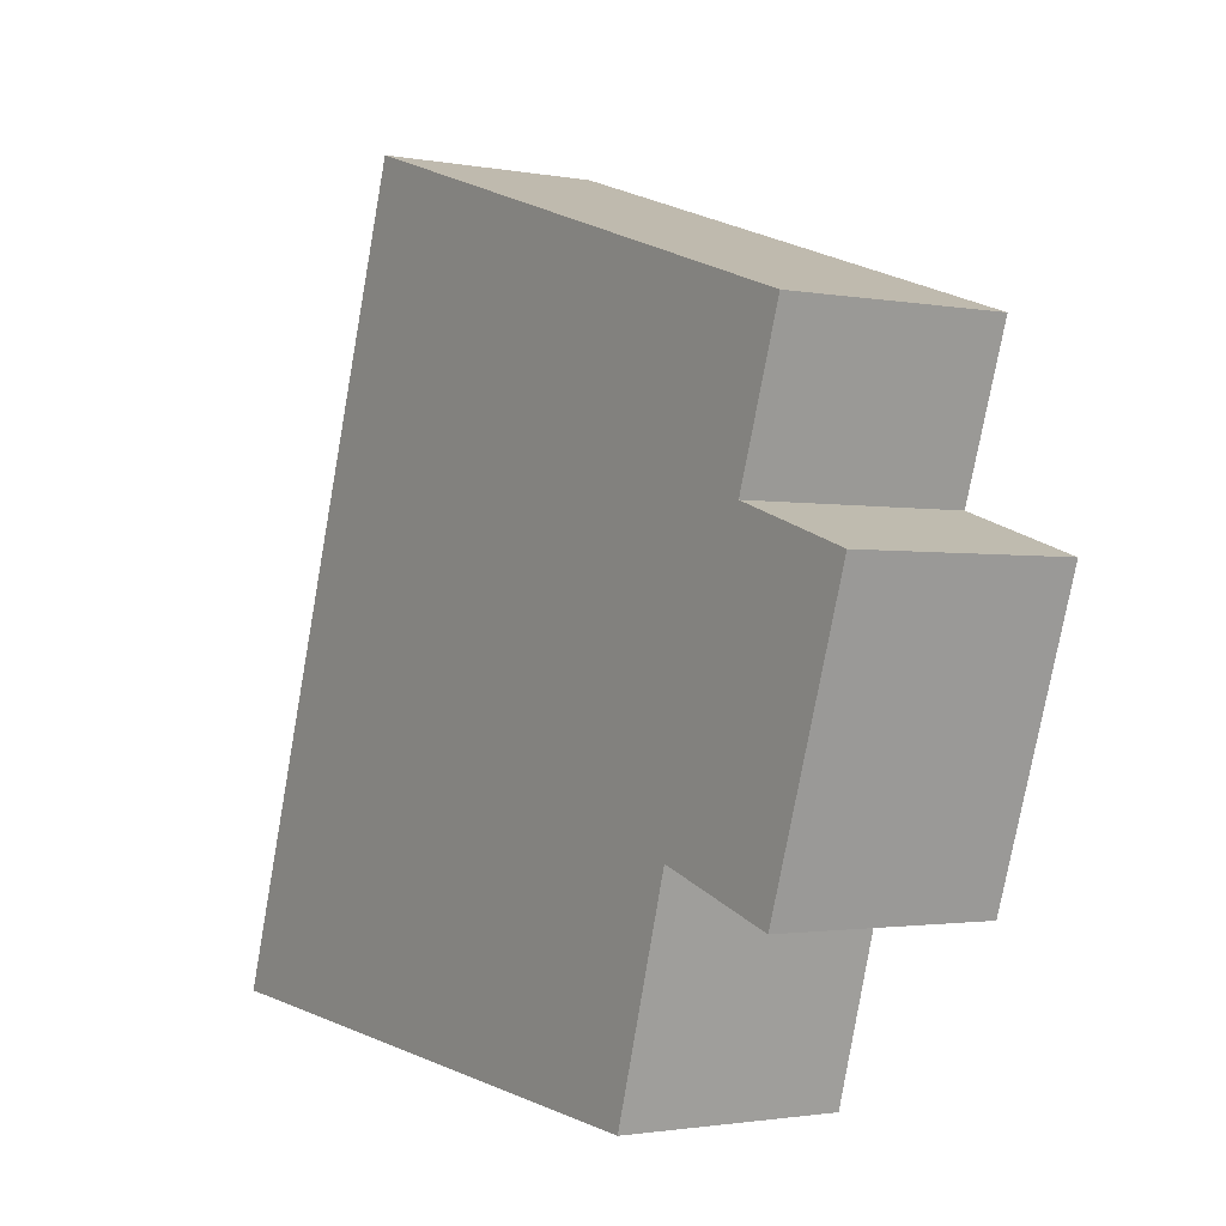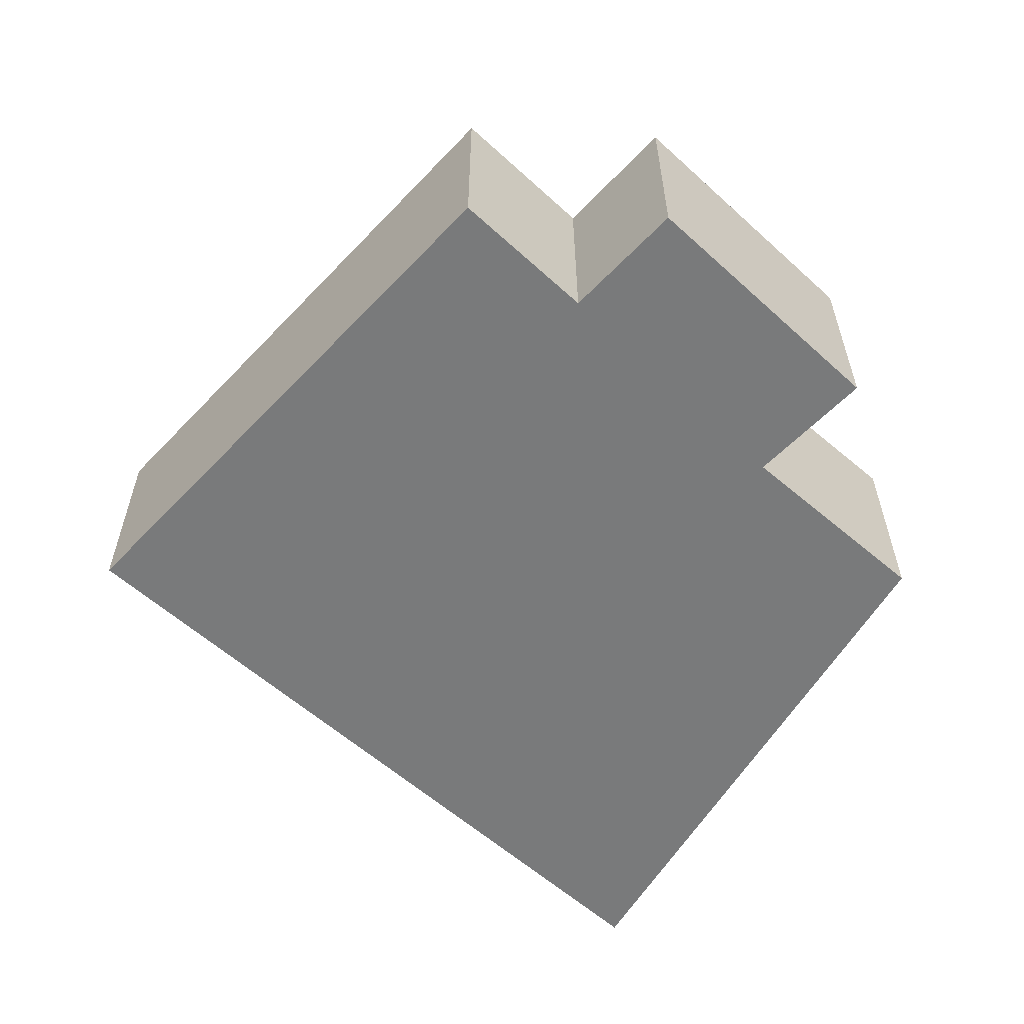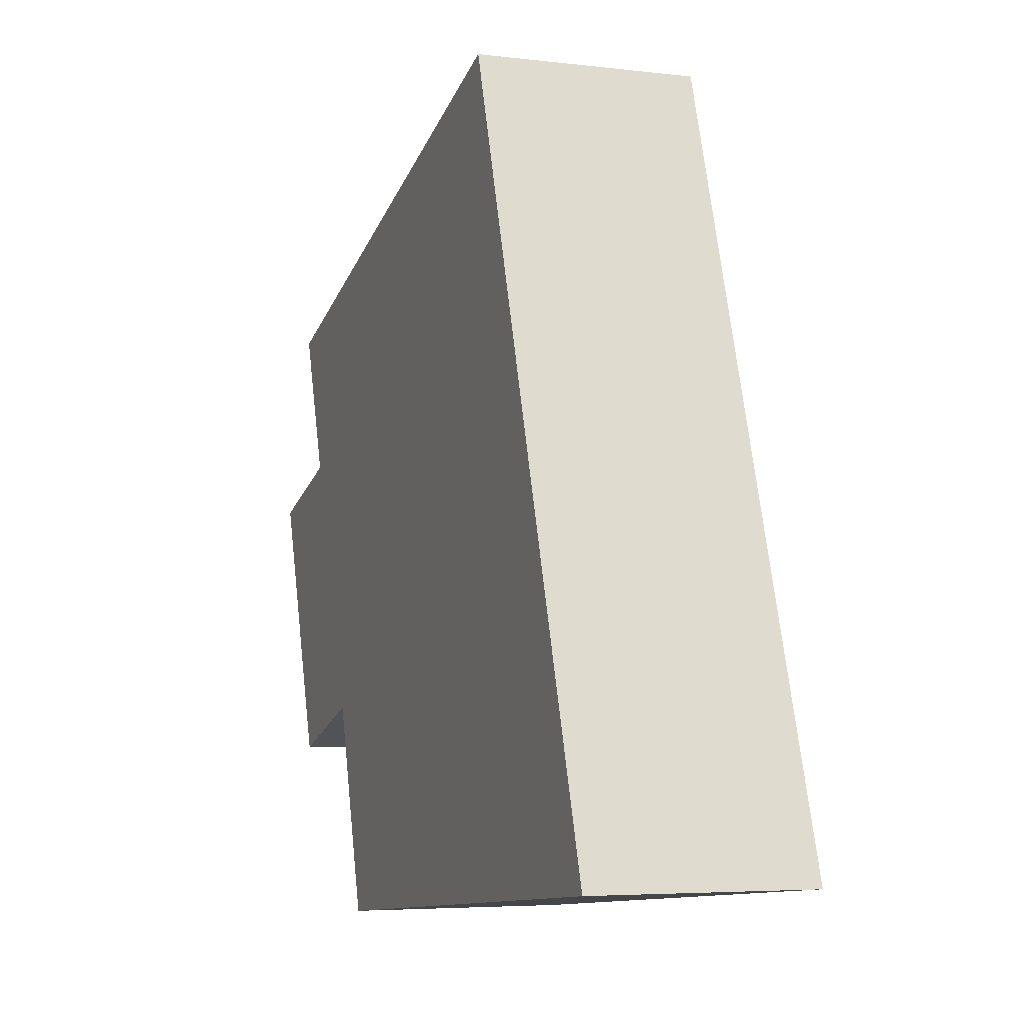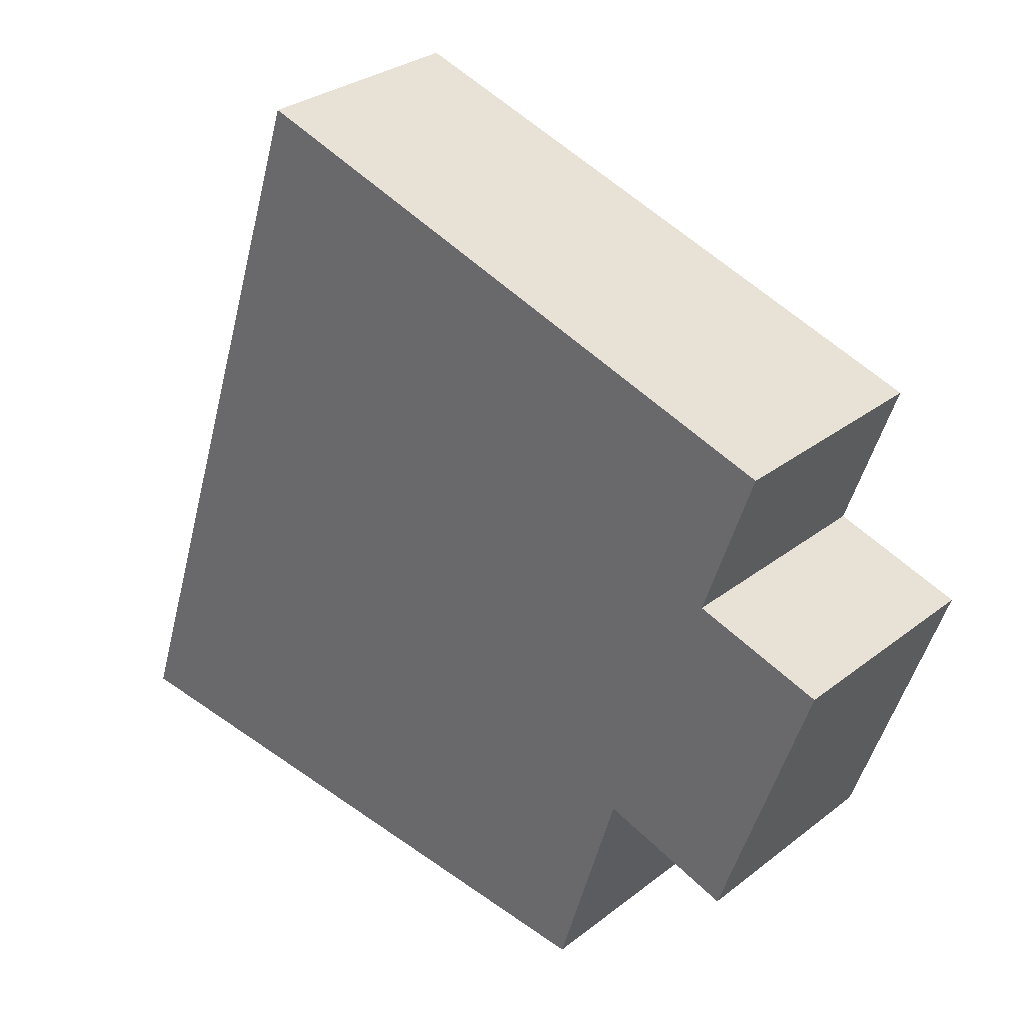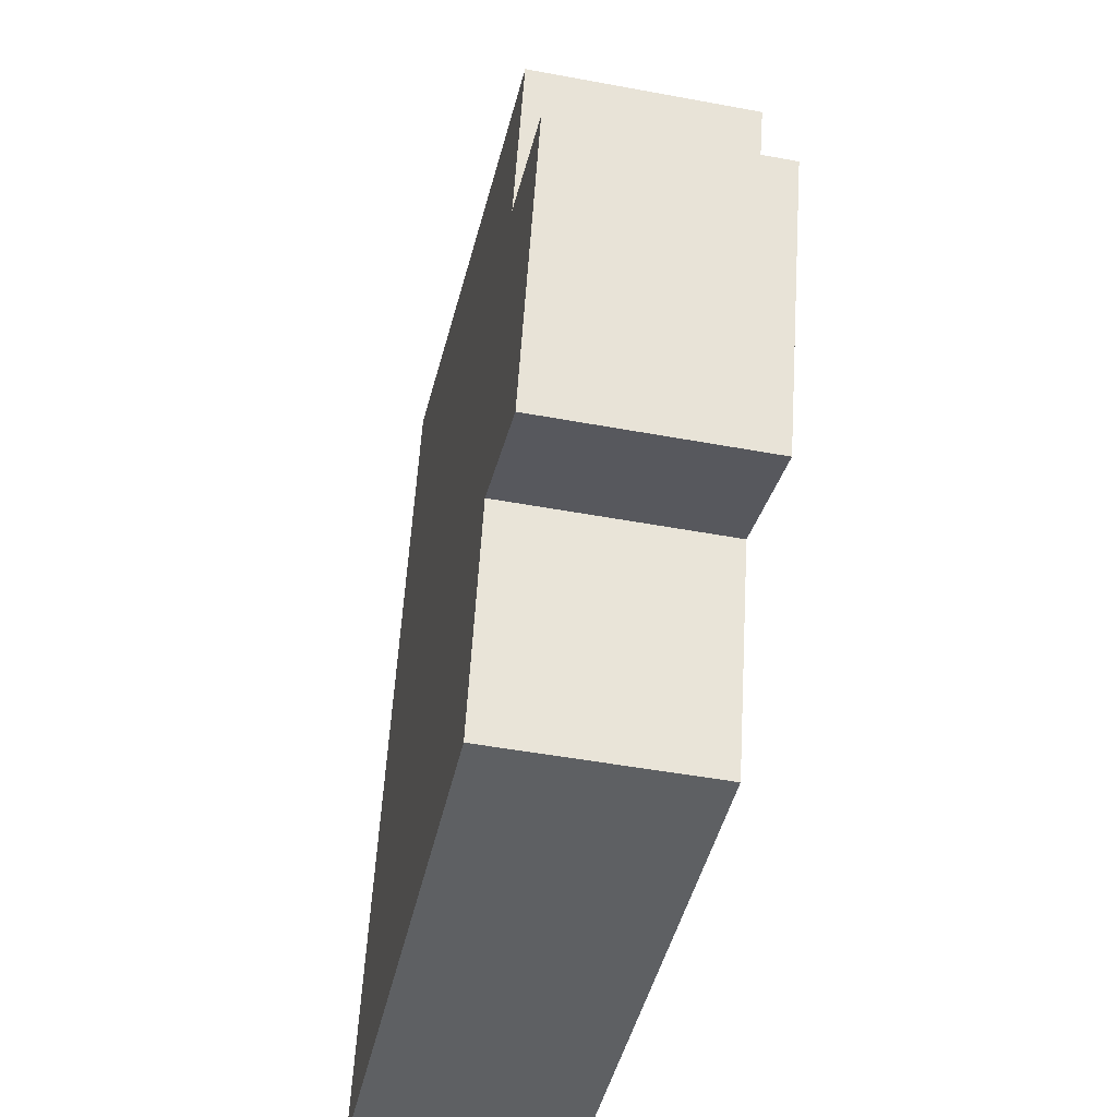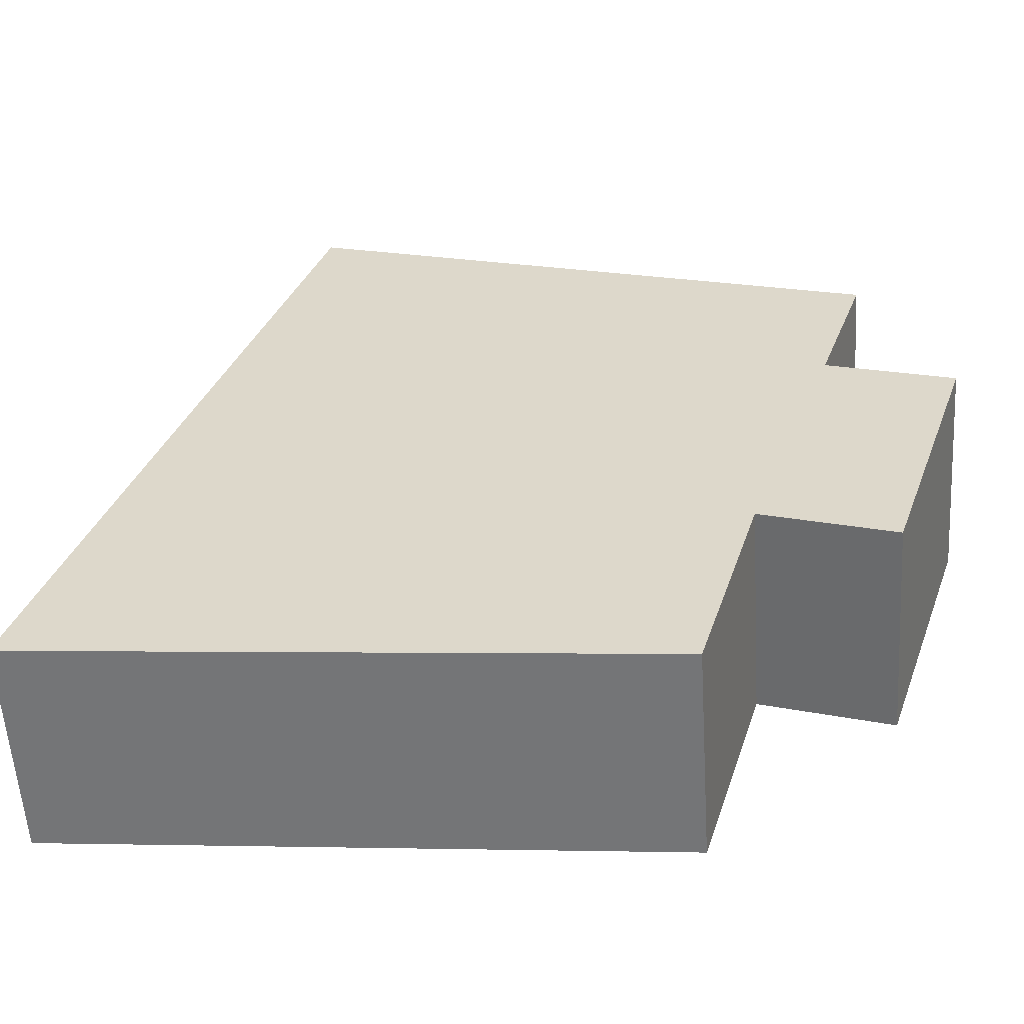
<metadata>
{"format":"obj","ext":"obj","renderer":"f3d","projection":"perspective","resolution":1024,"background":"white","views":[{"elev":-1.6,"azim":55.8,"up":"+Z"},{"elev":-58.0,"azim":65.2,"up":"+Y"},{"elev":-5.0,"azim":-110.7,"up":"+Z"},{"elev":30.1,"azim":41.8,"up":"+Z"},{"elev":-47.4,"azim":78.1,"up":"+Z"},{"elev":-57.5,"azim":3.6,"up":"+Z"}]}
</metadata>
<code>
v  0.293 2.271 0.893
v  4.245 2.271 -0.401
v  0 2.271 1.391e-16
v  2.6 2.271 7.917
v  6.413 2.271 -0.606
v  7.066 2.271 1.609
v  8.567 2.271 5.965
v  8.047 2.271 4.421
v  8.408 2.271 1.15
v  9.353 2.271 3.992
v  0 0 0
v  0.293 -5.468e-17 0.893
v  2.6 -4.848e-16 7.917
v  8.567 -3.653e-16 5.965
v  8.047 -2.707e-16 4.421
v  9.353 -2.444e-16 3.992
v  8.408 -7.042e-17 1.15
v  7.066 -9.852e-17 1.609
v  6.413 3.711e-17 -0.606
v  4.245 2.455e-17 -0.401
g defaultobject
f 1 2 3
f 2 1 4
f 2 4 5
f 5 4 6
f 6 4 7
f 6 7 8
f 6 8 9
f 10 9 8
f 11 1 3
f 1 11 4
f 4 11 12
f 4 12 13
f 13 7 4
f 7 13 14
f 15 10 8
f 10 15 16
f 14 8 7
f 8 14 15
f 16 9 10
f 9 16 17
f 18 5 6
f 5 18 19
f 17 6 9
f 6 17 18
f 2 11 3
f 11 2 20
f 20 2 5
f 20 5 19
f 13 15 14
f 15 13 17
f 17 13 18
f 18 13 19
f 19 13 12
f 19 12 20
f 20 12 11
f 17 16 15

</code>
